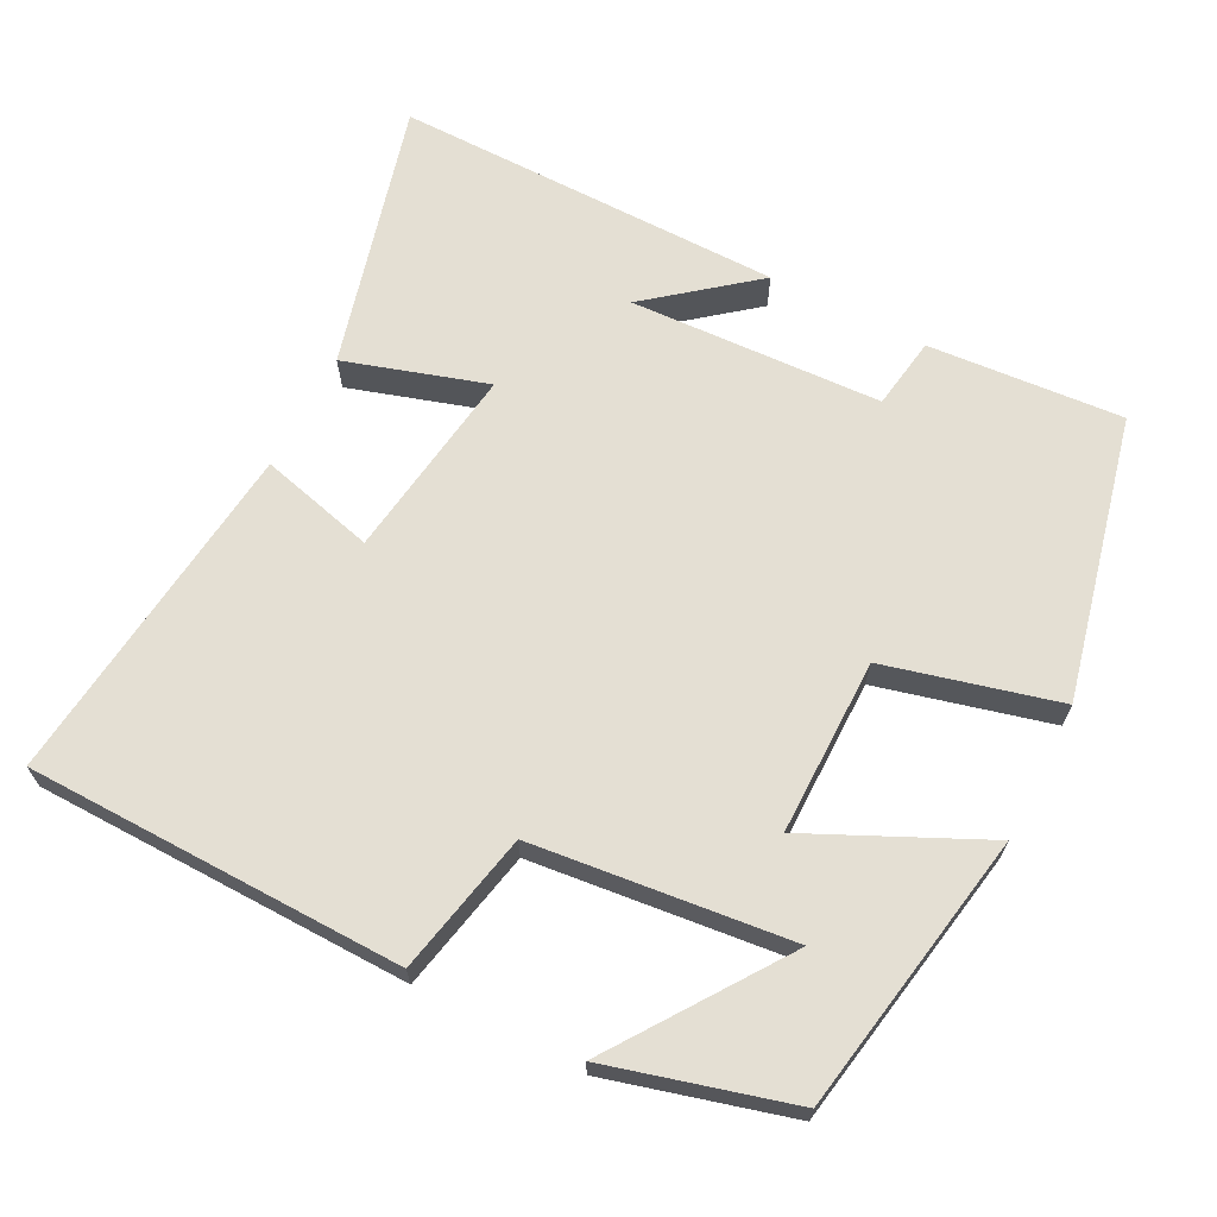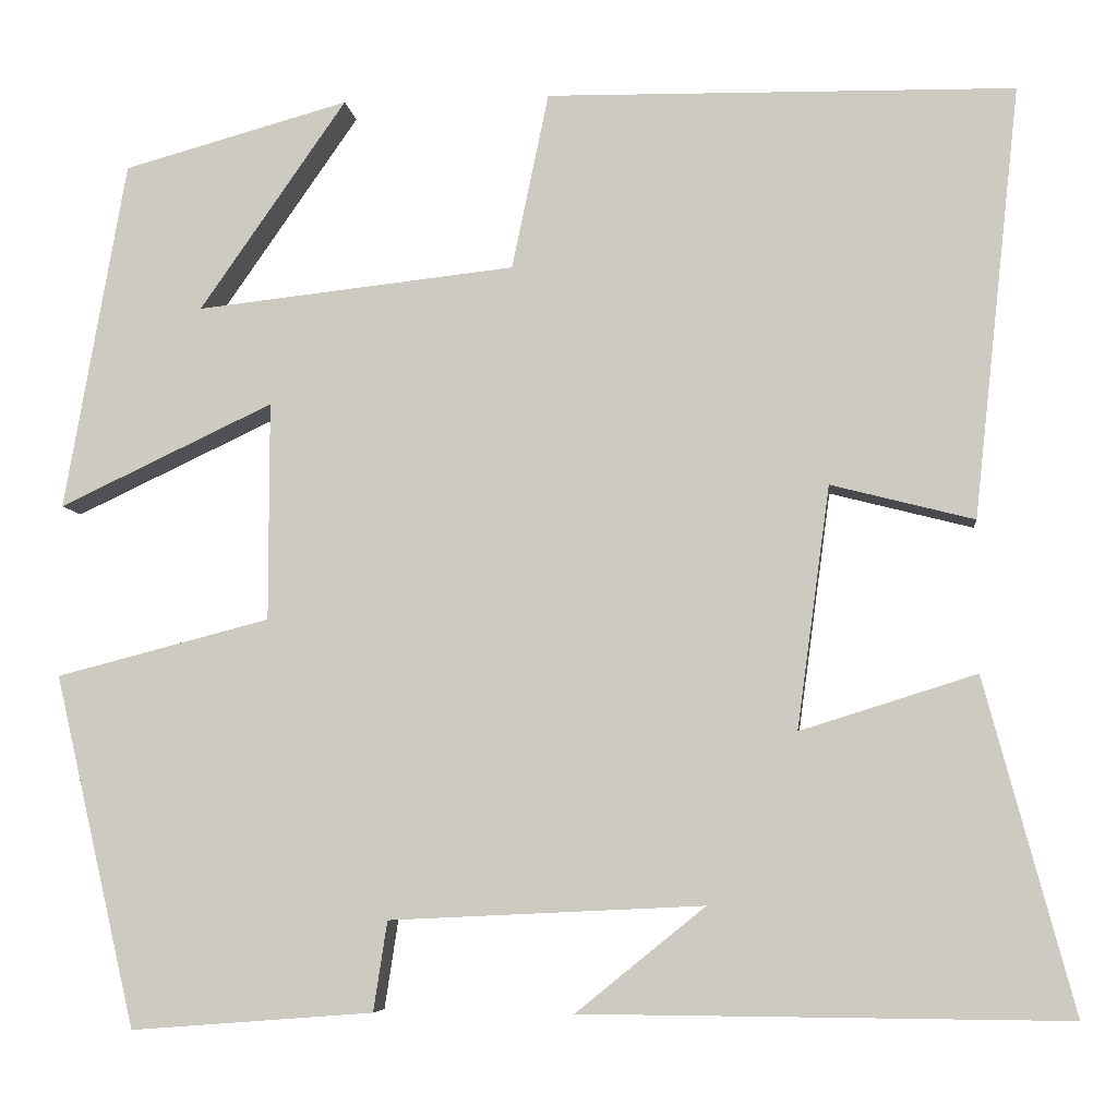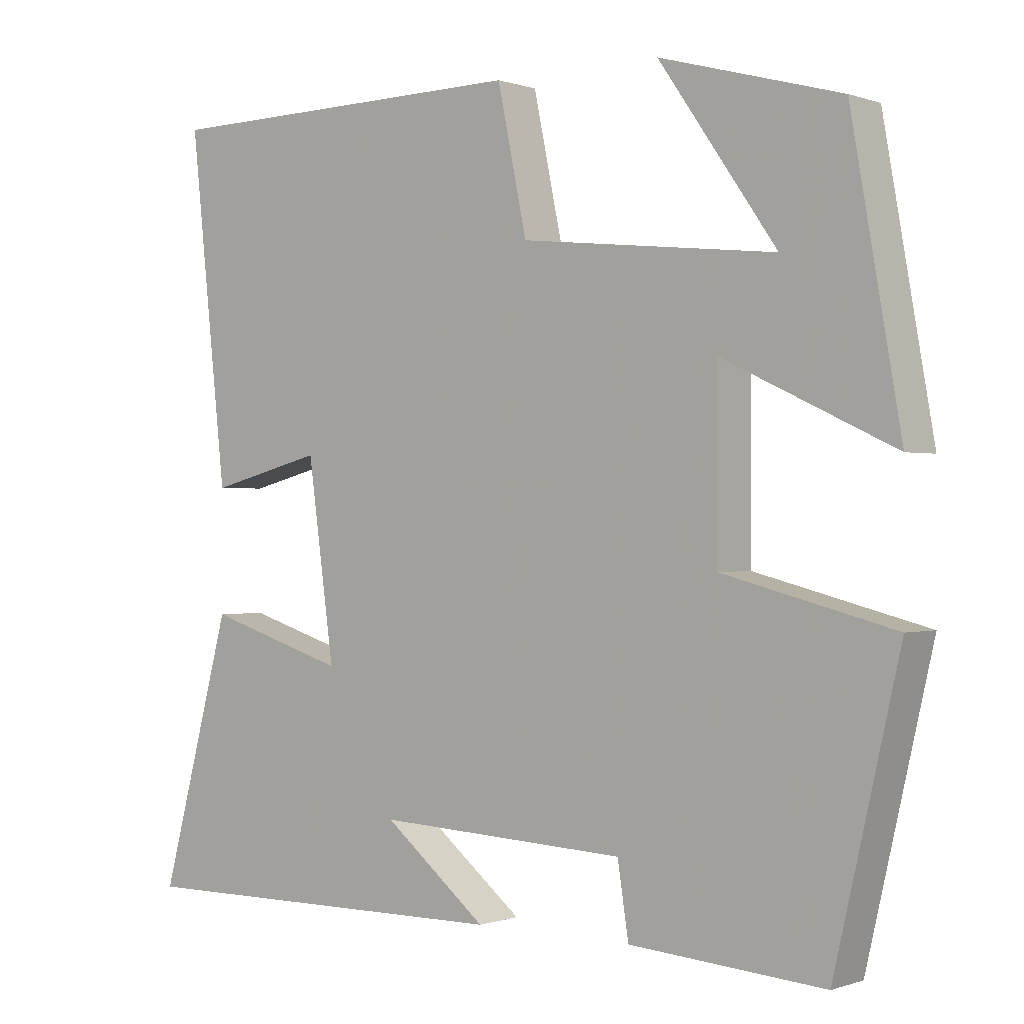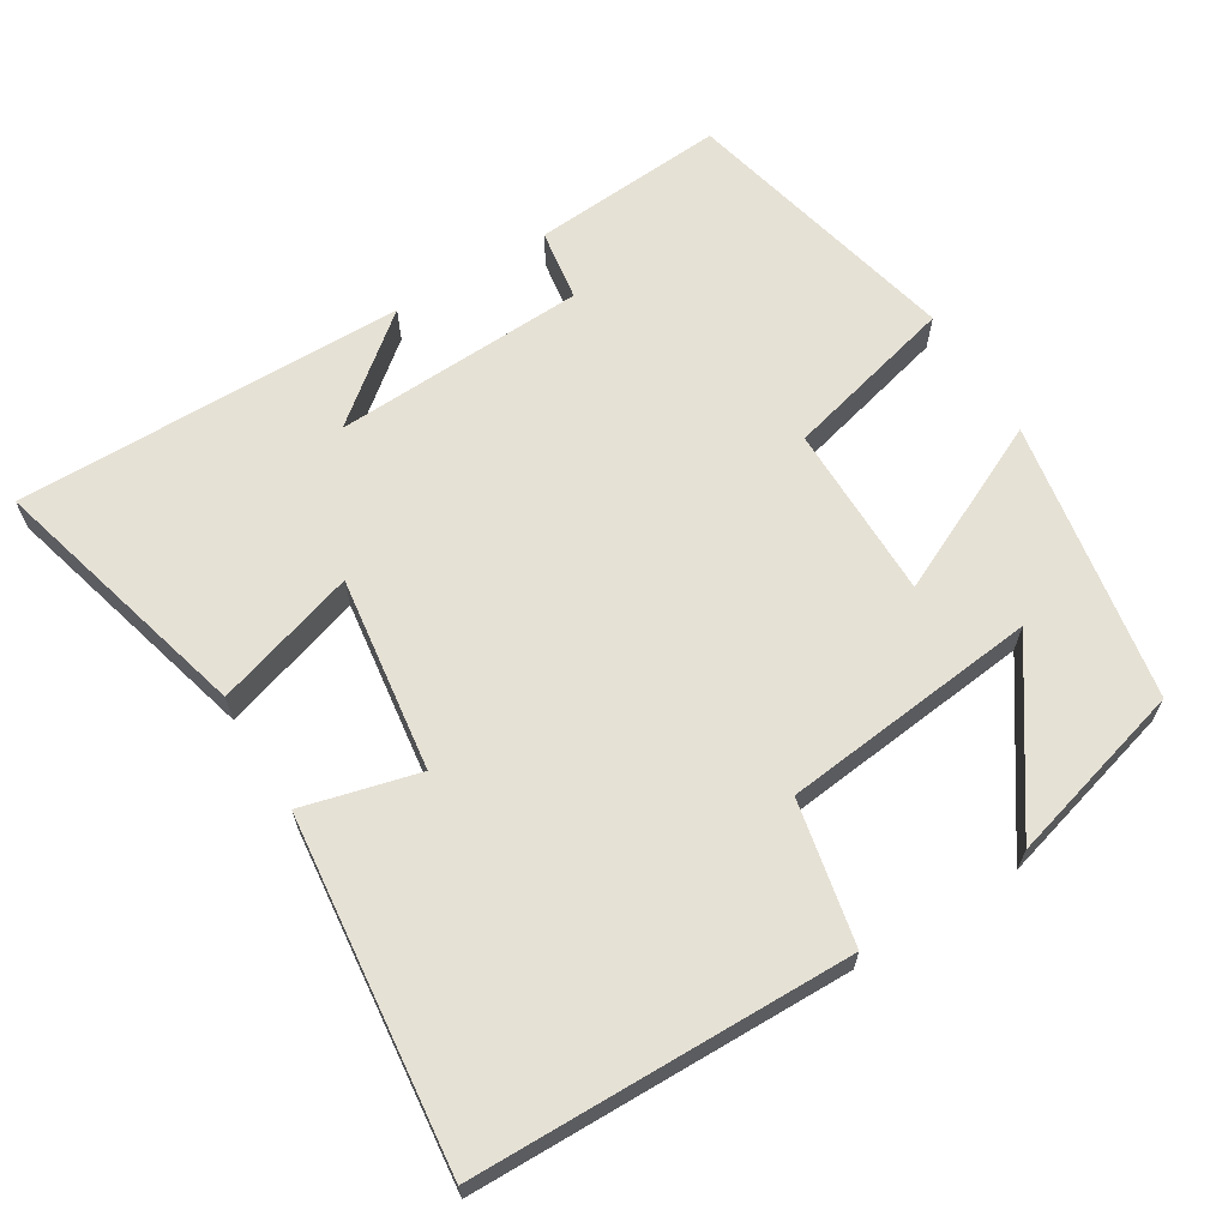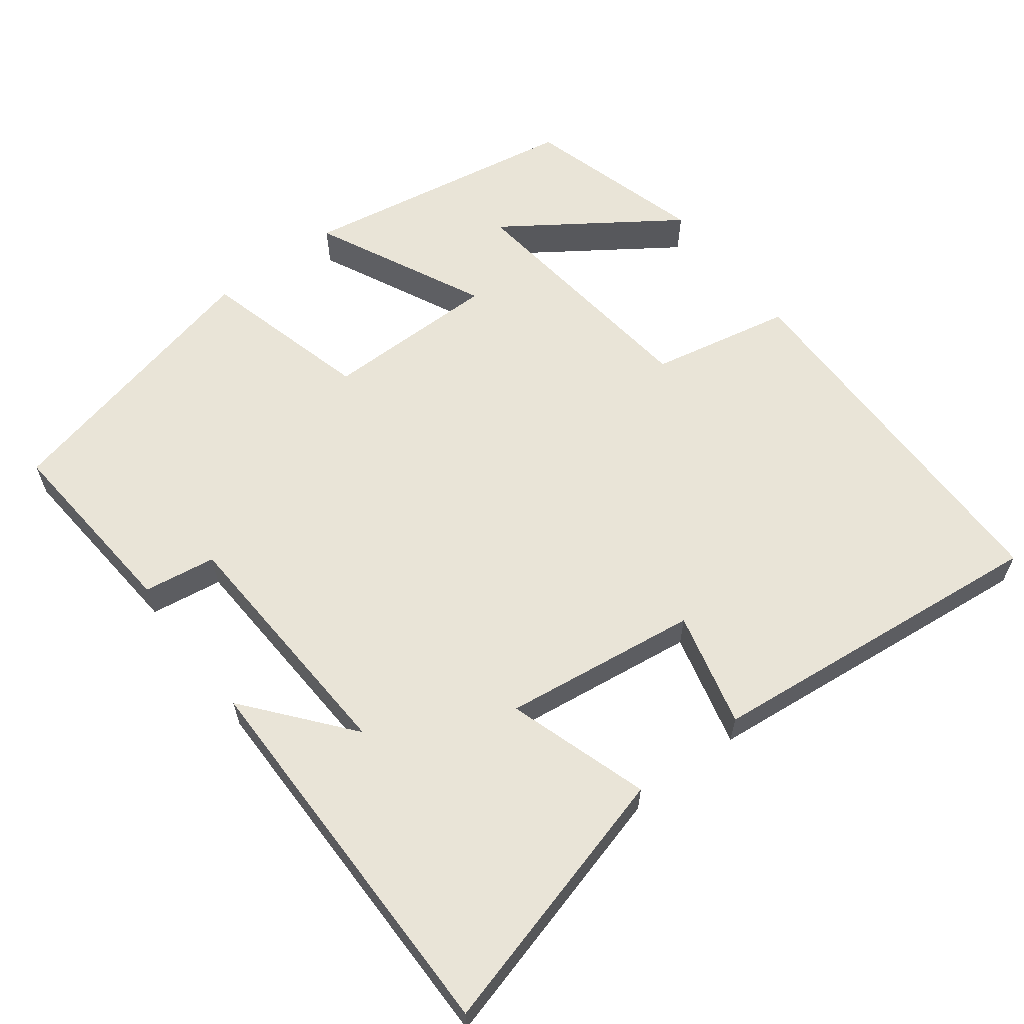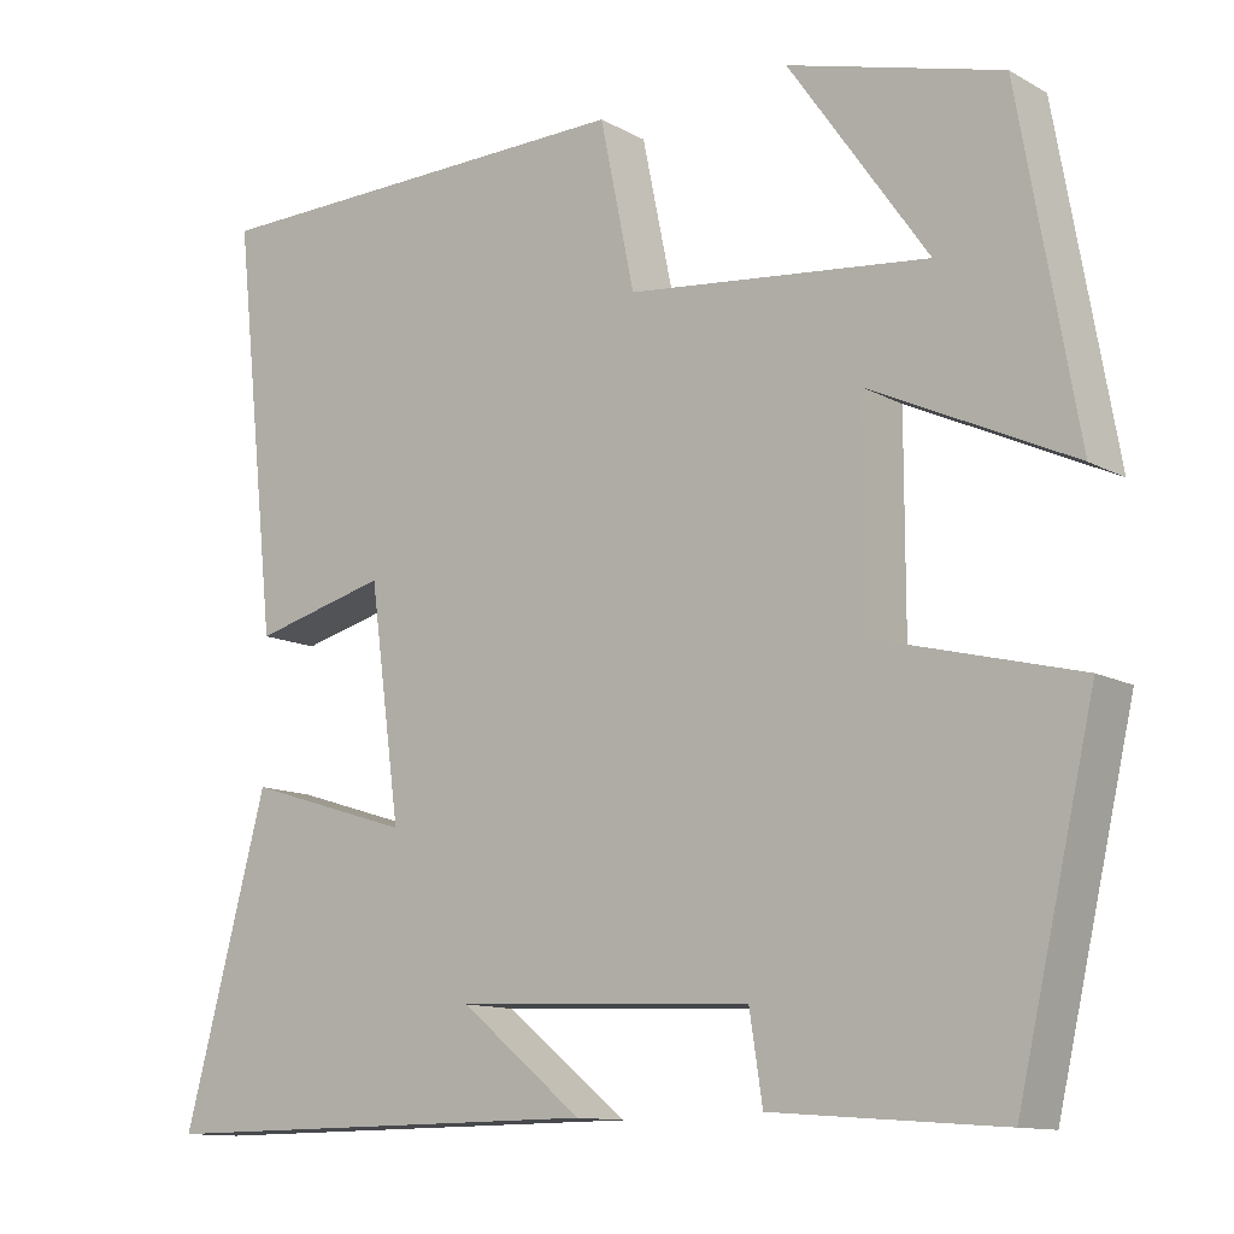
<metadata>
{"format":"obj","ext":"obj","renderer":"f3d","projection":"perspective","resolution":1024,"background":"white","views":[{"elev":66.4,"azim":27.3,"up":"+Y"},{"elev":-6.5,"azim":-173.7,"up":"+Z"},{"elev":-0.2,"azim":38.3,"up":"+Z"},{"elev":64.8,"azim":-31.5,"up":"+Y"},{"elev":60.9,"azim":-127.5,"up":"+Y"},{"elev":-12.0,"azim":38.0,"up":"+Z"}]}
</metadata>
<code>
v -0.597 0.07 -0.504
v -0.5 0.07 -0.142
v -0.308 0.07 -0.202
v -0.344 0.07 0.062
v -0.5 0.07 0.022
v -0.551 0.07 0.492
v -0.041 0.07 0.5
v -0.001 0.07 0.308
v 0.347 0.07 0.27
v 0.187 0.07 0.5
v 0.433 0.07 0.432
v 0.5 0.07 0.051
v 0.267 0.07 0.161
v 0.267 0.07 -0.077
v 0.5 0.07 -0.137
v 0.411 0.07 -0.52
v 0.147 0.07 -0.5
v 0.132 0.07 -0.402
v -0.21 0.07 -0.386
v -0.069 0.07 -0.5
v -0.597 0 -0.504
v -0.5 0 -0.142
v -0.308 0 -0.202
v -0.344 0 0.062
v -0.5 0 0.022
v -0.551 0 0.492
v -0.041 0 0.5
v -0.001 0 0.308
v 0.347 0 0.27
v 0.187 0 0.5
v 0.433 0 0.432
v 0.5 0 0.051
v 0.267 0 0.161
v 0.267 0 -0.077
v 0.5 0 -0.137
v 0.411 0 -0.52
v 0.147 0 -0.5
v 0.132 0 -0.402
v -0.21 0 -0.386
v -0.069 0 -0.5
f 19 20 1
f 15 16 17 18
f 14 15 18 19
f 13 14 19 1
f 9 10 11 12
f 8 9 12 13
f 5 6 7 8
f 4 5 8
f 3 4 8 13
f 1 2 3
f 1 3 13
f 21 40 39
f 38 37 36 35
f 39 38 35 34
f 21 39 34 33
f 32 31 30 29
f 33 32 29 28
f 28 27 26 25
f 28 25 24
f 33 28 24 23
f 23 22 21
f 33 23 21
f 1 21 22 2
f 2 22 23 3
f 3 23 24 4
f 4 24 25 5
f 5 25 26 6
f 6 26 27 7
f 7 27 28 8
f 8 28 29 9
f 9 29 30 10
f 10 30 31 11
f 11 31 32 12
f 12 32 33 13
f 13 33 34 14
f 14 34 35 15
f 15 35 36 16
f 16 36 37 17
f 17 37 38 18
f 18 38 39 19
f 19 39 40 20
f 20 40 21 1

</code>
